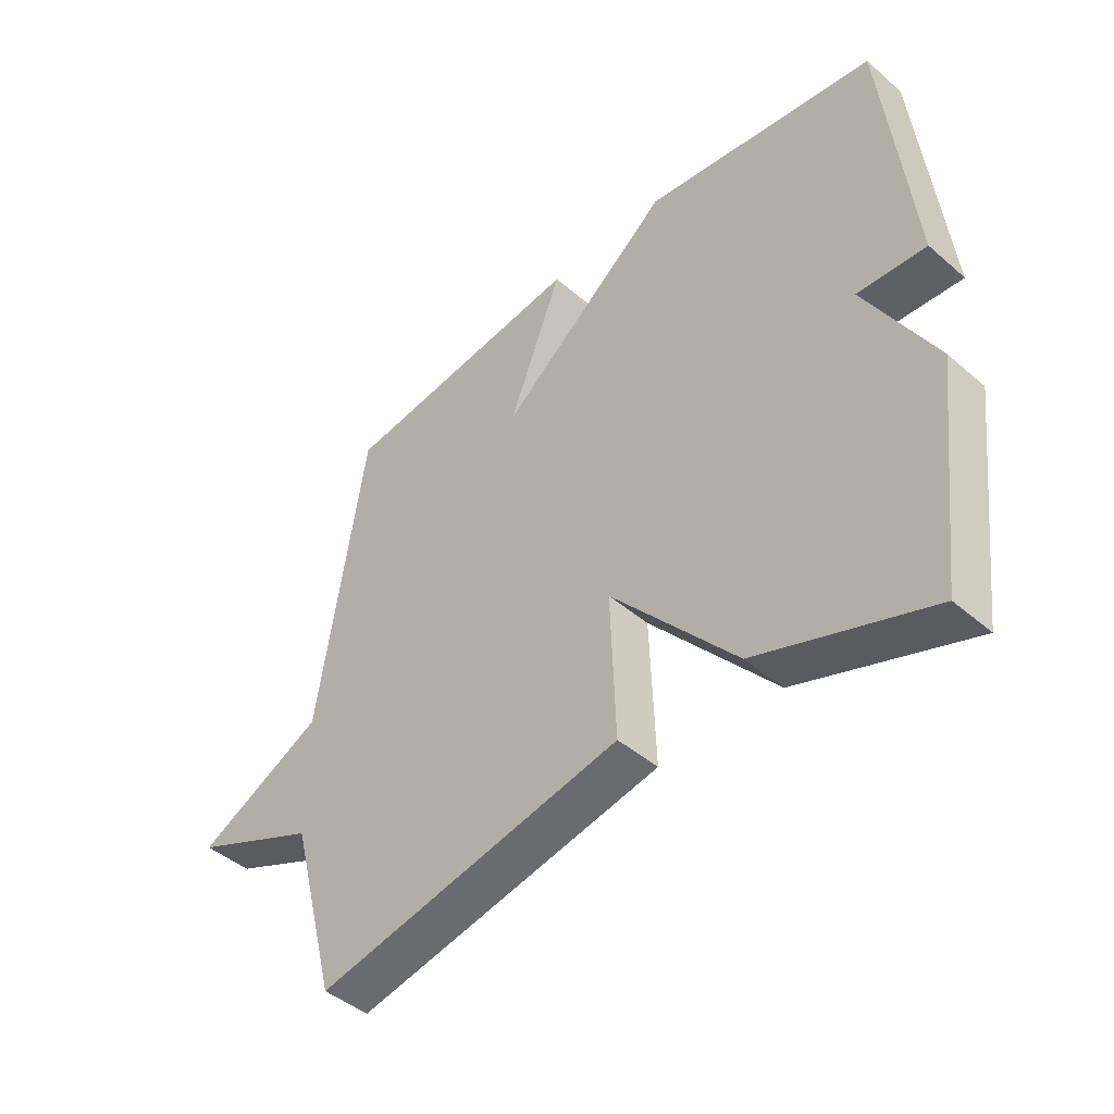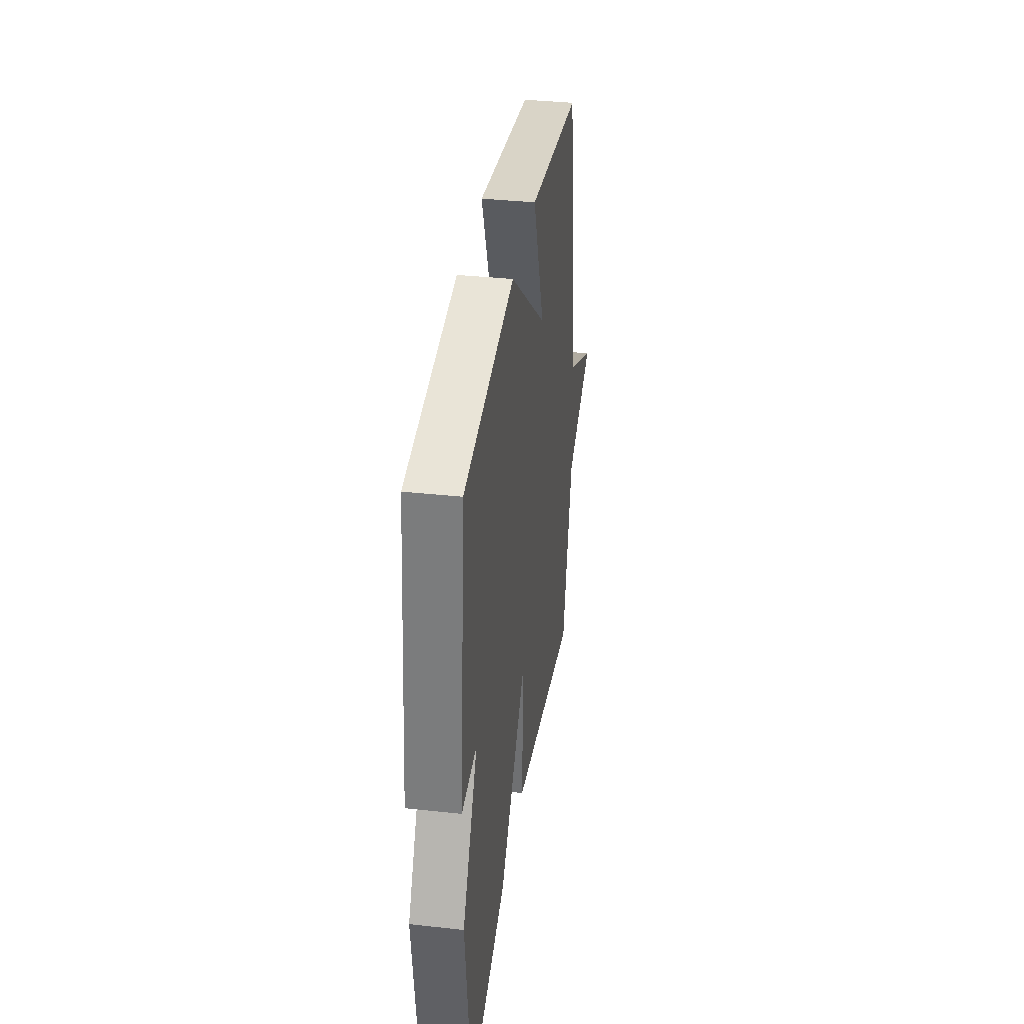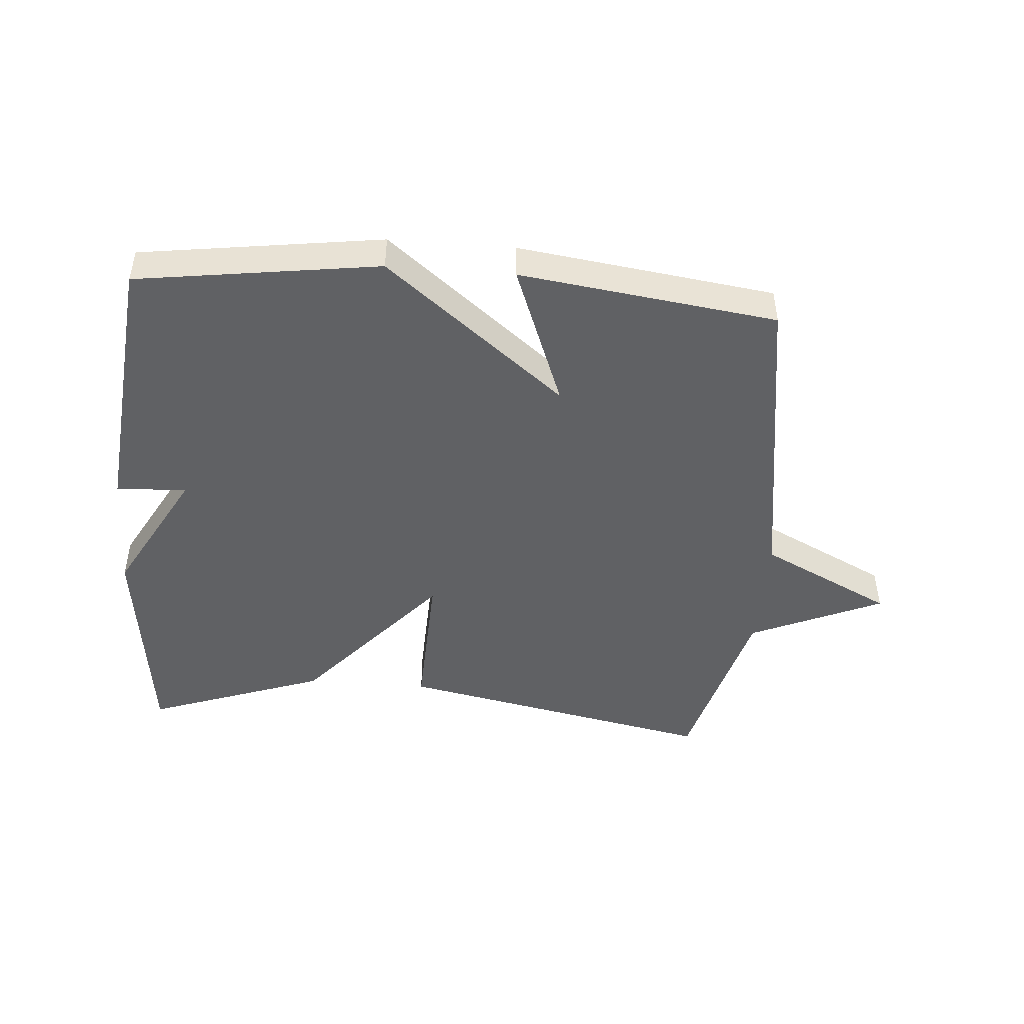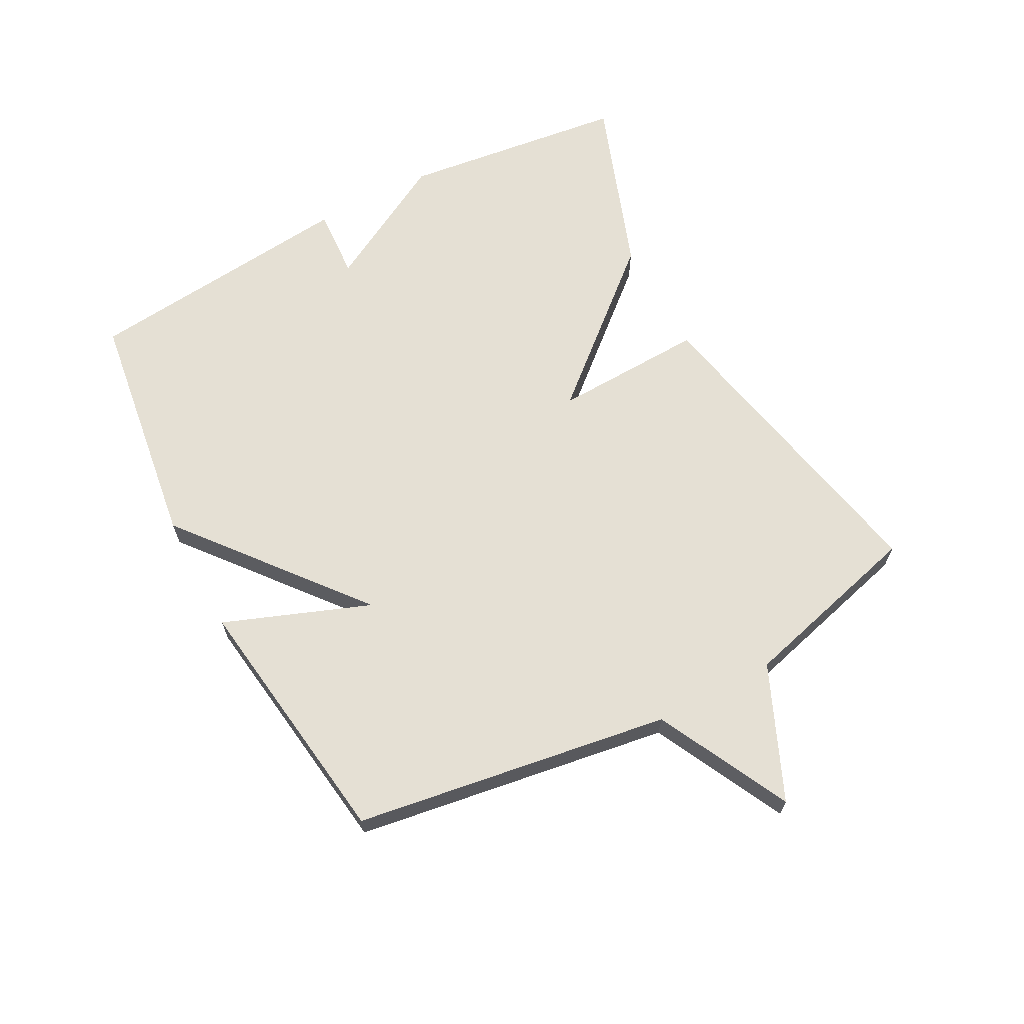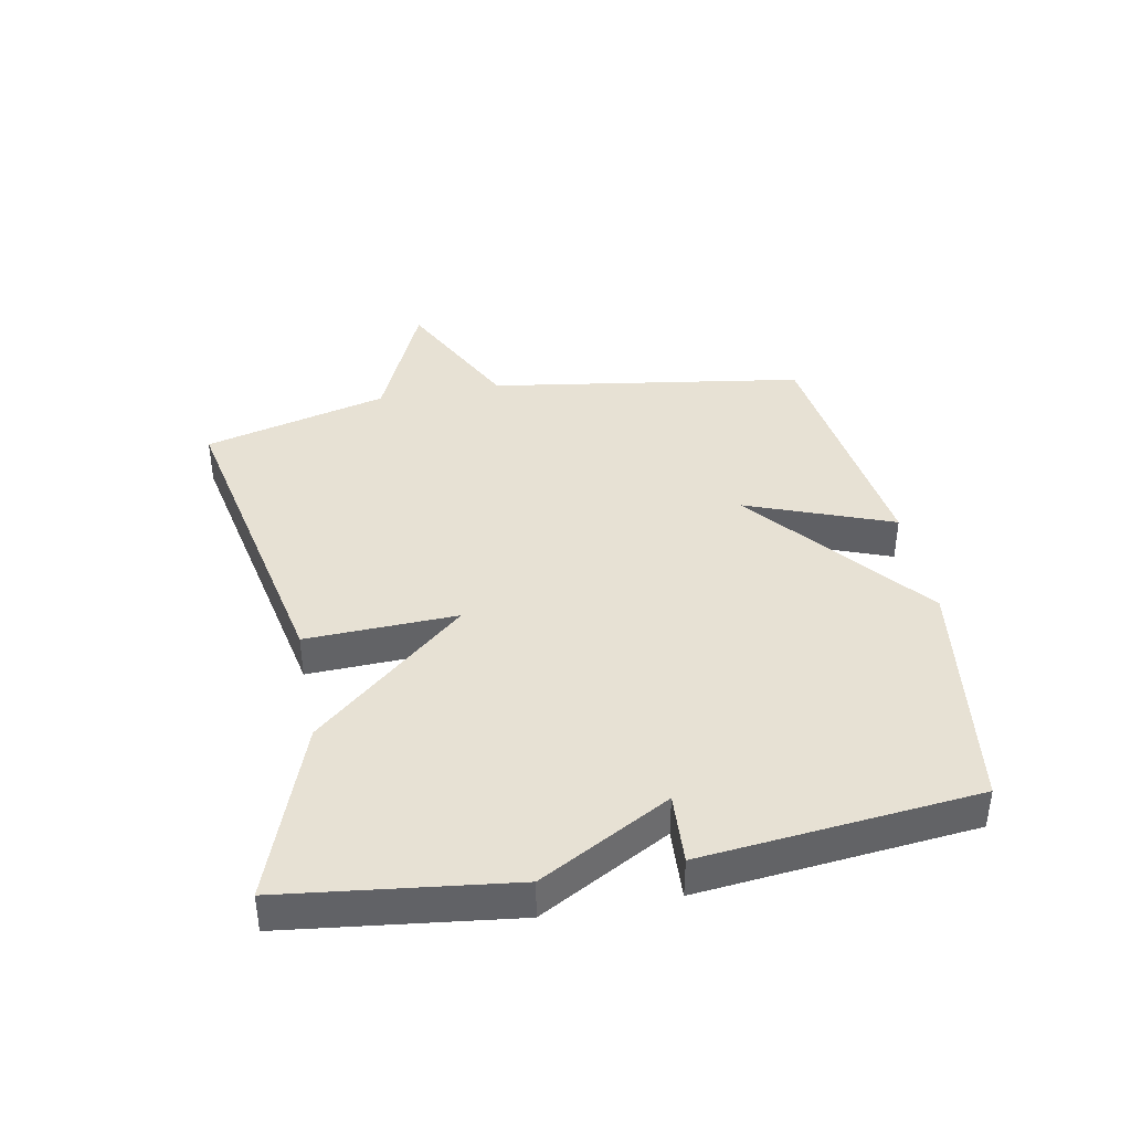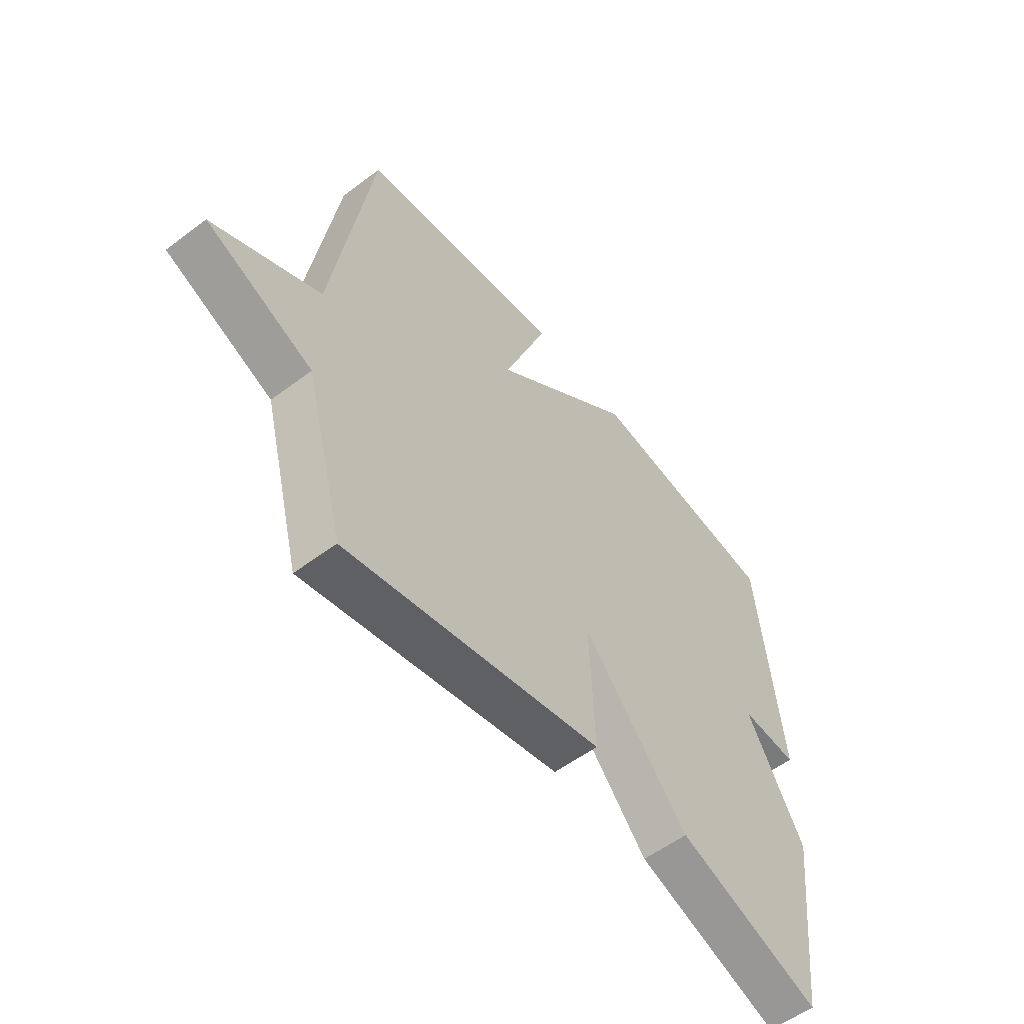
<metadata>
{"format":"obj","ext":"obj","renderer":"f3d","projection":"perspective","resolution":1024,"background":"white","views":[{"elev":-44.8,"azim":-134.9,"up":"+Z"},{"elev":36.0,"azim":-81.8,"up":"+Z"},{"elev":-46.8,"azim":-4.5,"up":"+Y"},{"elev":65.5,"azim":61.9,"up":"+Y"},{"elev":39.6,"azim":-100.8,"up":"+Y"},{"elev":-55.5,"azim":128.4,"up":"+Z"}]}
</metadata>
<code>
v 0.5 0.07 -0.5
v -0.013 0.07 -0.397
v -0.004 0.07 -0.155
v -0.213 0.07 -0.397
v -0.5 0.07 -0.5
v -0.545 0.07 -0.139
v -0.431 0.07 0.068
v -0.545 0.07 0.061
v -0.5 0.07 0.5
v -0.112 0.07 0.555
v 0.177 0.07 0.322
v 0.088 0.07 0.555
v 0.5 0.07 0.5
v 0.578 0.07 -0.005
v 0.791 0.07 -0.111
v 0.578 0.07 -0.205
v 0.5 0 -0.5
v -0.013 0 -0.397
v -0.004 0 -0.155
v -0.213 0 -0.397
v -0.5 0 -0.5
v -0.545 0 -0.139
v -0.431 0 0.068
v -0.545 0 0.061
v -0.5 0 0.5
v -0.112 0 0.555
v 0.177 0 0.322
v 0.088 0 0.555
v 0.5 0 0.5
v 0.578 0 -0.005
v 0.791 0 -0.111
v 0.578 0 -0.205
f 14 15 16
f 14 16 1
f 13 14 1
f 12 13 1
f 11 12 1
f 9 10 11
f 8 9 11
f 7 8 11
f 6 7 11
f 5 6 11
f 4 5 11
f 3 4 11
f 1 2 3 11
f 32 31 30
f 17 32 30
f 17 30 29
f 17 29 28
f 17 28 27
f 27 26 25
f 27 25 24
f 27 24 23
f 27 23 22
f 27 22 21
f 27 21 20
f 27 20 19
f 27 19 18 17
f 1 17 18 2
f 2 18 19 3
f 3 19 20 4
f 4 20 21 5
f 5 21 22 6
f 6 22 23 7
f 7 23 24 8
f 8 24 25 9
f 9 25 26 10
f 10 26 27 11
f 11 27 28 12
f 12 28 29 13
f 13 29 30 14
f 14 30 31 15
f 15 31 32 16
f 16 32 17 1

</code>
